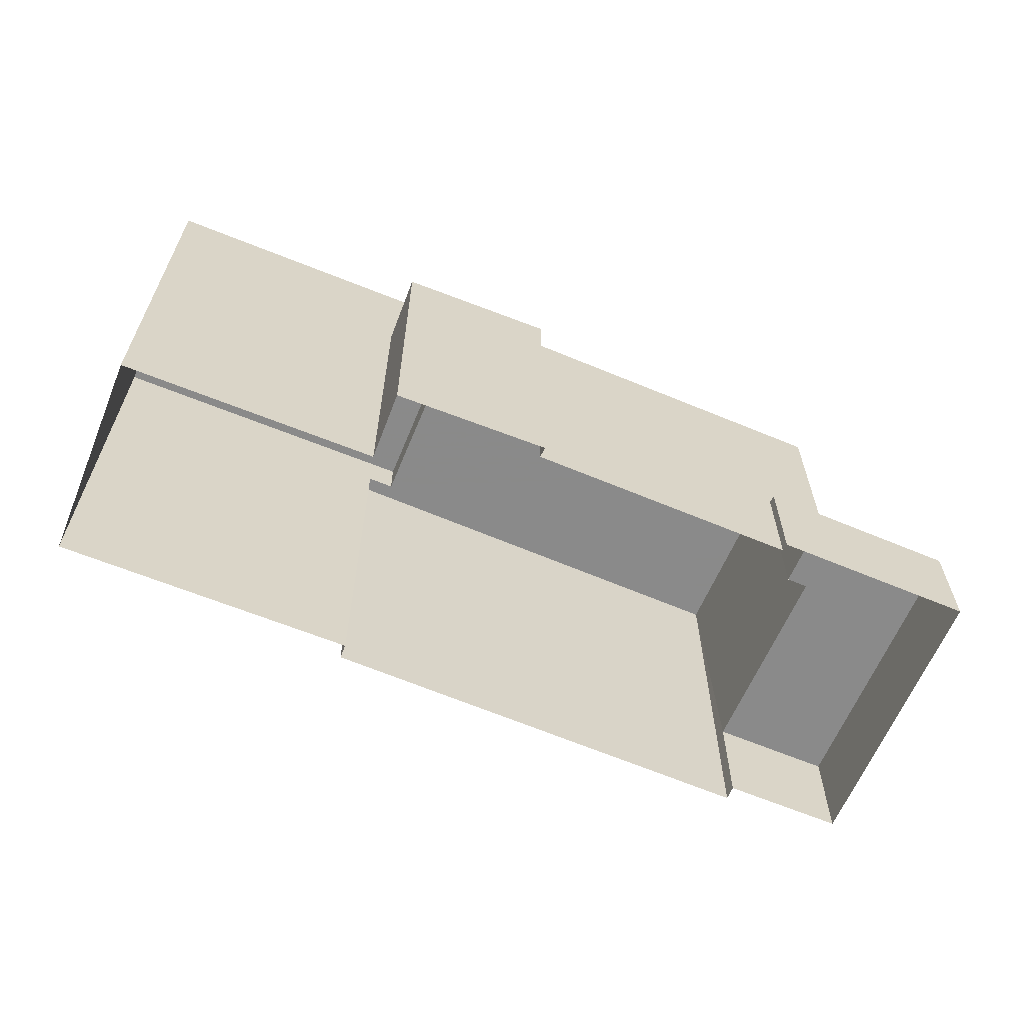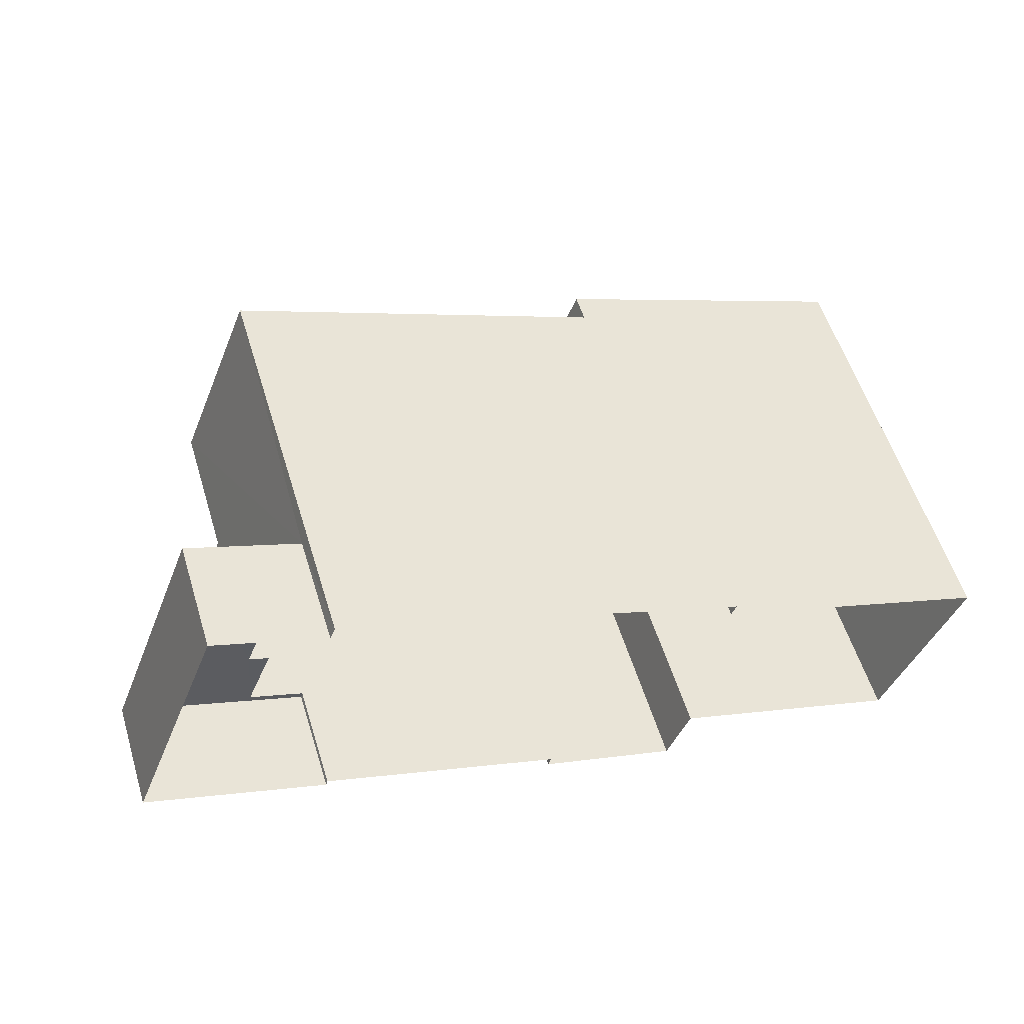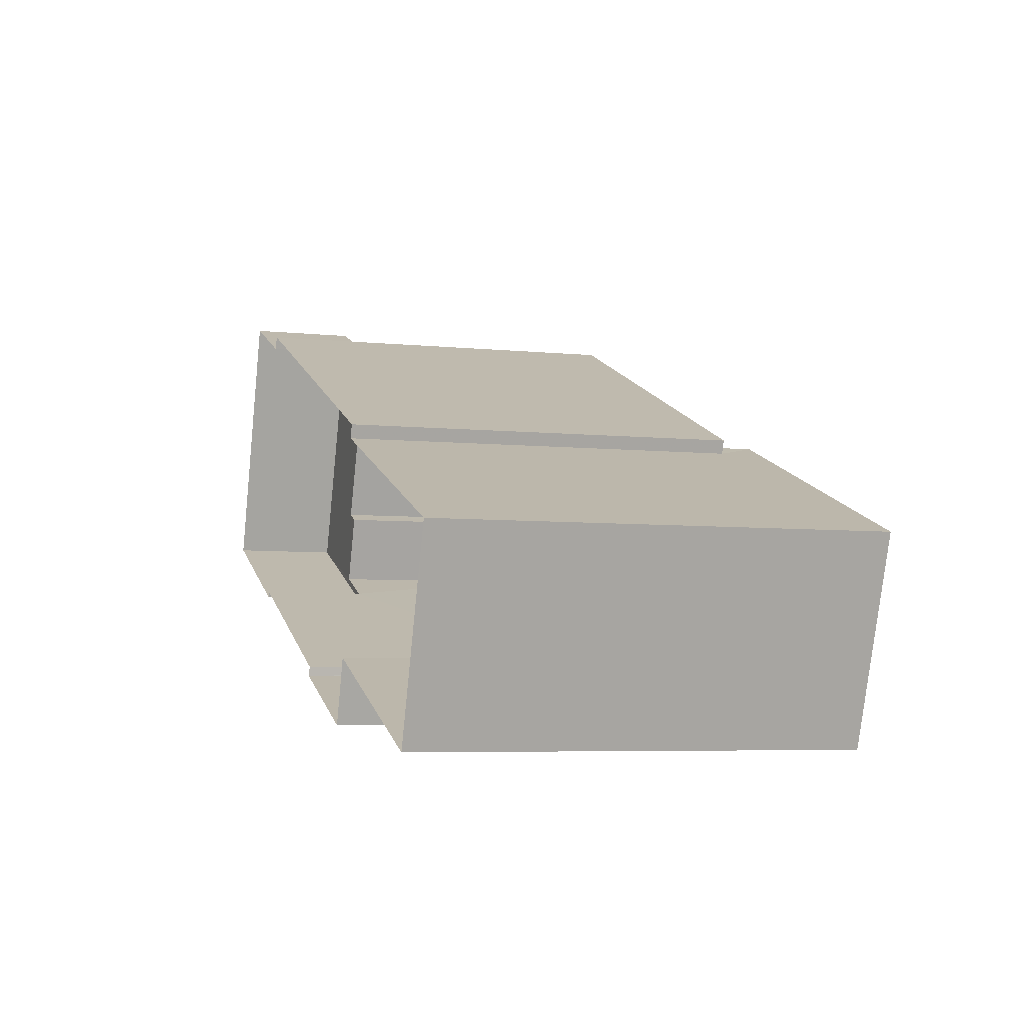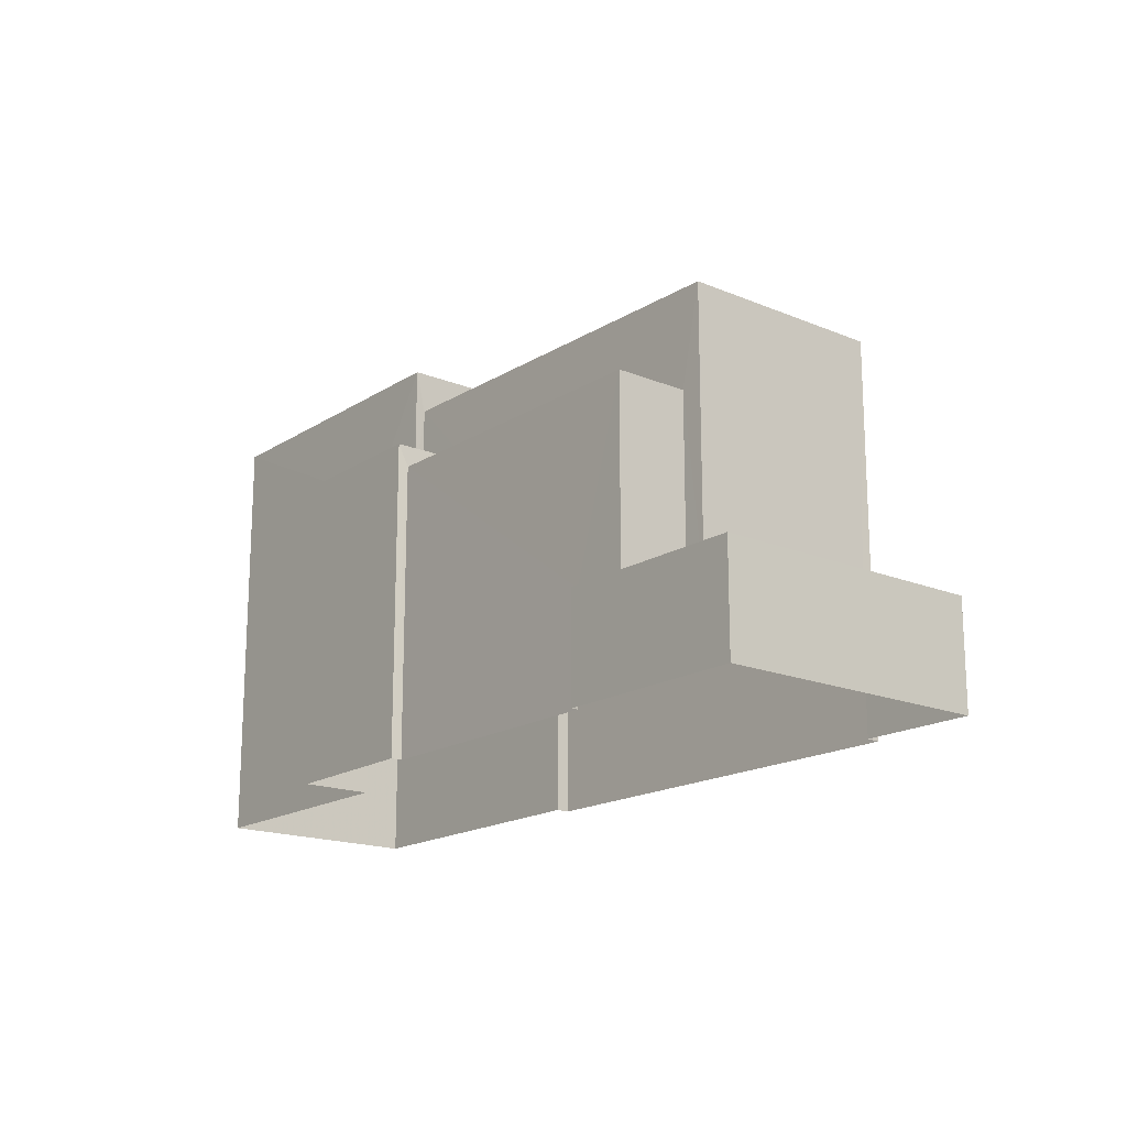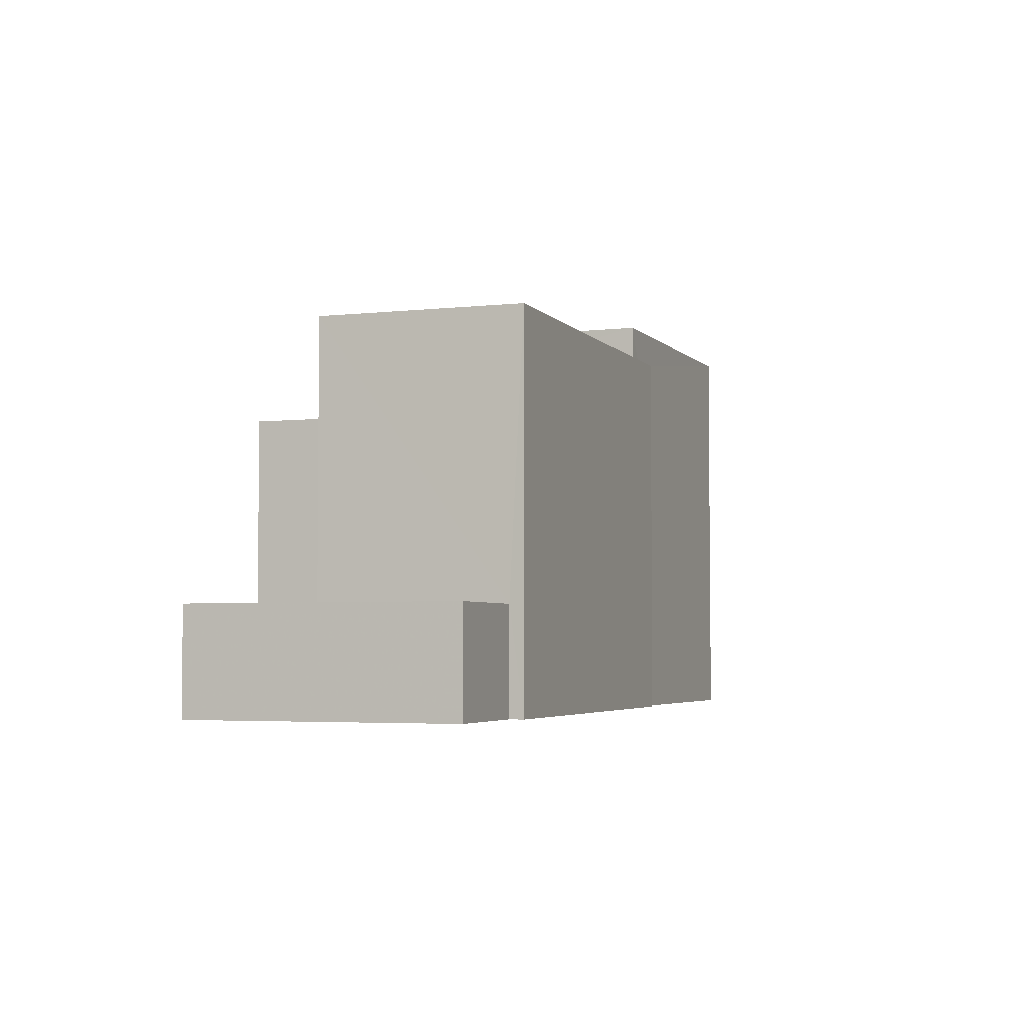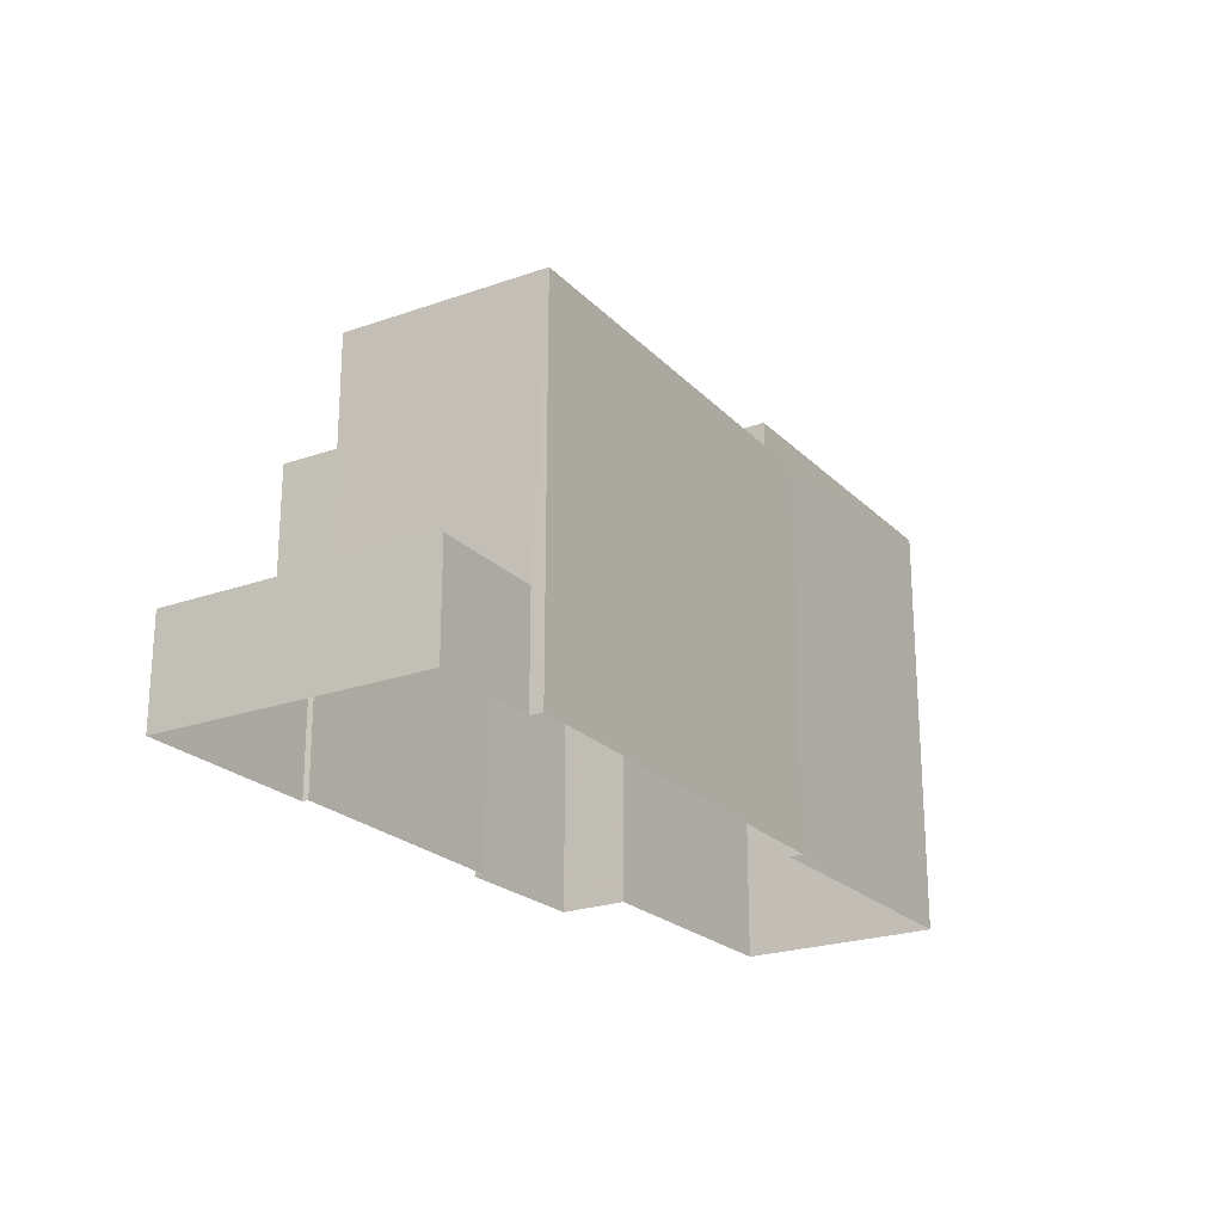
<metadata>
{"format":"obj","ext":"obj","renderer":"f3d","projection":"perspective","resolution":1024,"background":"white","views":[{"elev":-63.4,"azim":-2.0,"up":"+Z"},{"elev":56.5,"azim":163.0,"up":"+Y"},{"elev":-5.7,"azim":-107.2,"up":"+Y"},{"elev":-17.4,"azim":71.6,"up":"+Z"},{"elev":-4.0,"azim":131.3,"up":"+Z"},{"elev":-22.7,"azim":142.4,"up":"+Z"}]}
</metadata>
<code>
v -2.247e+05 -1.285e+05 12.92
v -2.247e+05 -1.285e+05 12.92
v -2.247e+05 -1.285e+05 12.92
v -2.247e+05 -1.285e+05 12.92
v -2.247e+05 -1.285e+05 12.92
v -2.247e+05 -1.285e+05 12.92
v -2.247e+05 -1.285e+05 12.92
v -2.247e+05 -1.285e+05 12.92
v -2.247e+05 -1.285e+05 12.92
v -2.247e+05 -1.285e+05 12.92
v -2.247e+05 -1.285e+05 12.92
v -2.247e+05 -1.285e+05 12.92
v -2.247e+05 -1.285e+05 12.92
v -2.247e+05 -1.285e+05 12.92
v -2.247e+05 -1.285e+05 20.95
v -2.247e+05 -1.285e+05 20.95
v -2.247e+05 -1.285e+05 20.95
v -2.247e+05 -1.285e+05 20.95
v -2.247e+05 -1.285e+05 18.75
v -2.247e+05 -1.285e+05 18.75
v -2.247e+05 -1.285e+05 18.75
v -2.247e+05 -1.285e+05 18.75
v -2.247e+05 -1.285e+05 18.75
v -2.247e+05 -1.285e+05 18.75
v -2.247e+05 -1.285e+05 18.35
v -2.247e+05 -1.285e+05 18.35
v -2.247e+05 -1.285e+05 18.35
v -2.247e+05 -1.285e+05 18.35
v -2.247e+05 -1.285e+05 14.92
v -2.247e+05 -1.285e+05 14.92
v -2.247e+05 -1.285e+05 14.92
v -2.247e+05 -1.285e+05 14.92
v -2.247e+05 -1.285e+05 14.92
v -2.247e+05 -1.285e+05 14.92
v -2.247e+05 -1.285e+05 14.92
v -2.247e+05 -1.285e+05 14.92
v -2.247e+05 -1.285e+05 20.18
v -2.247e+05 -1.285e+05 20.18
v -2.247e+05 -1.285e+05 20.18
v -2.247e+05 -1.285e+05 20.18
v -2.247e+05 -1.285e+05 20.18
v -2.247e+05 -1.285e+05 20.18
f 1 2 3
f 1 3 4
f 5 4 6
f 7 5 6
f 3 8 9
f 10 6 11
f 10 11 12
f 13 14 9
f 11 3 14
f 4 3 11
f 6 4 11
f 14 3 9
f 15 16 17
f 18 15 17
f 19 20 21
f 20 22 21
f 21 23 24
f 21 22 23
f 25 26 27
f 25 28 26
f 29 30 31
f 31 32 29
f 33 30 34
f 35 33 34
f 36 34 29
f 34 30 29
f 37 38 39
f 39 38 40
f 37 41 38
f 40 38 42
f 30 9 8
f 31 30 8
f 11 35 28
f 28 35 26
f 11 14 35
f 26 35 34
f 18 5 7
f 15 18 7
f 41 37 1
f 4 41 1
f 7 19 15
f 15 19 16
f 7 6 19
f 16 19 21
f 39 2 1
f 37 39 1
f 24 42 21
f 21 42 16
f 16 42 17
f 42 38 17
f 36 29 27
f 29 40 27
f 23 42 24
f 23 40 42
f 25 27 23
f 27 40 23
f 12 28 22
f 22 28 23
f 12 11 28
f 23 28 25
f 35 13 33
f 35 14 13
f 34 27 26
f 34 36 27
f 3 31 8
f 3 32 31
f 30 13 9
f 30 33 13
f 3 2 32
f 2 39 32
f 32 40 29
f 32 39 40
f 19 10 20
f 19 6 10
f 4 5 41
f 5 18 41
f 41 17 38
f 41 18 17
f 22 10 12
f 22 20 10

</code>
